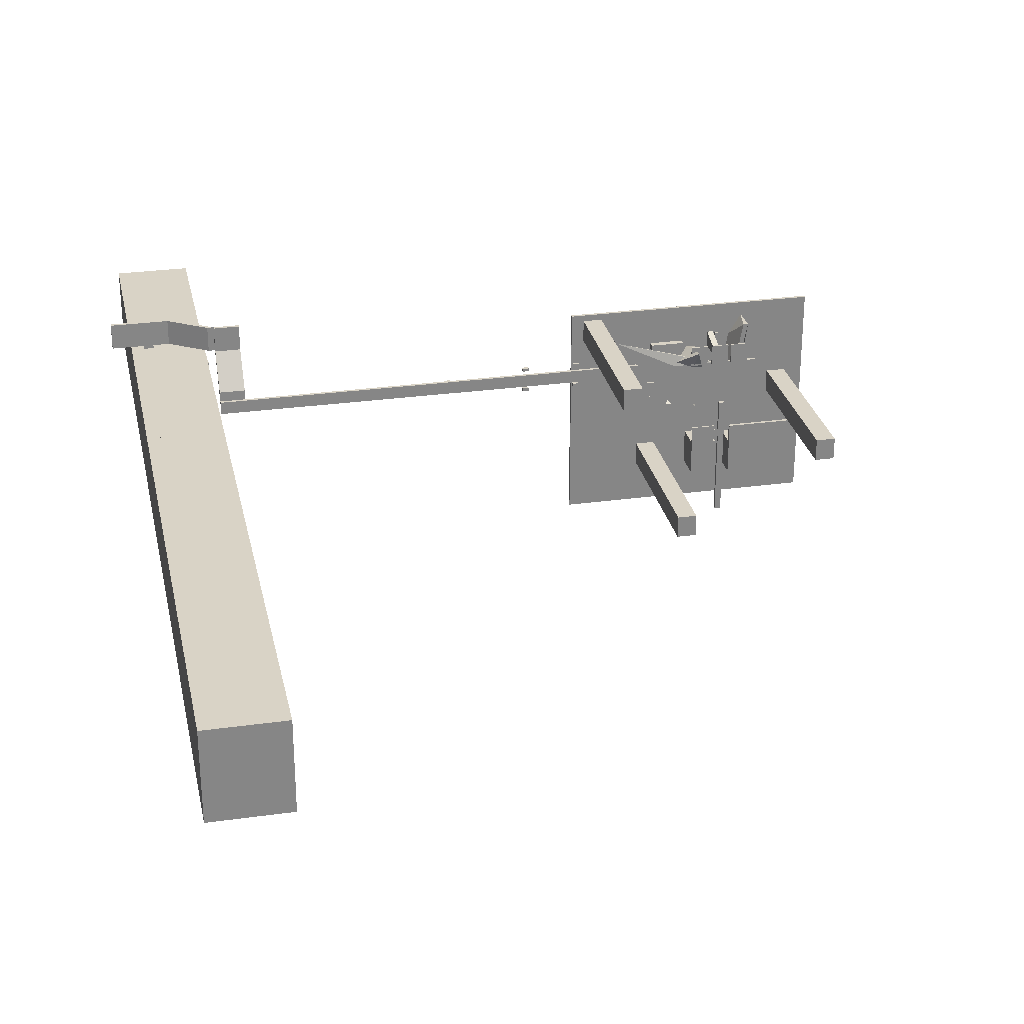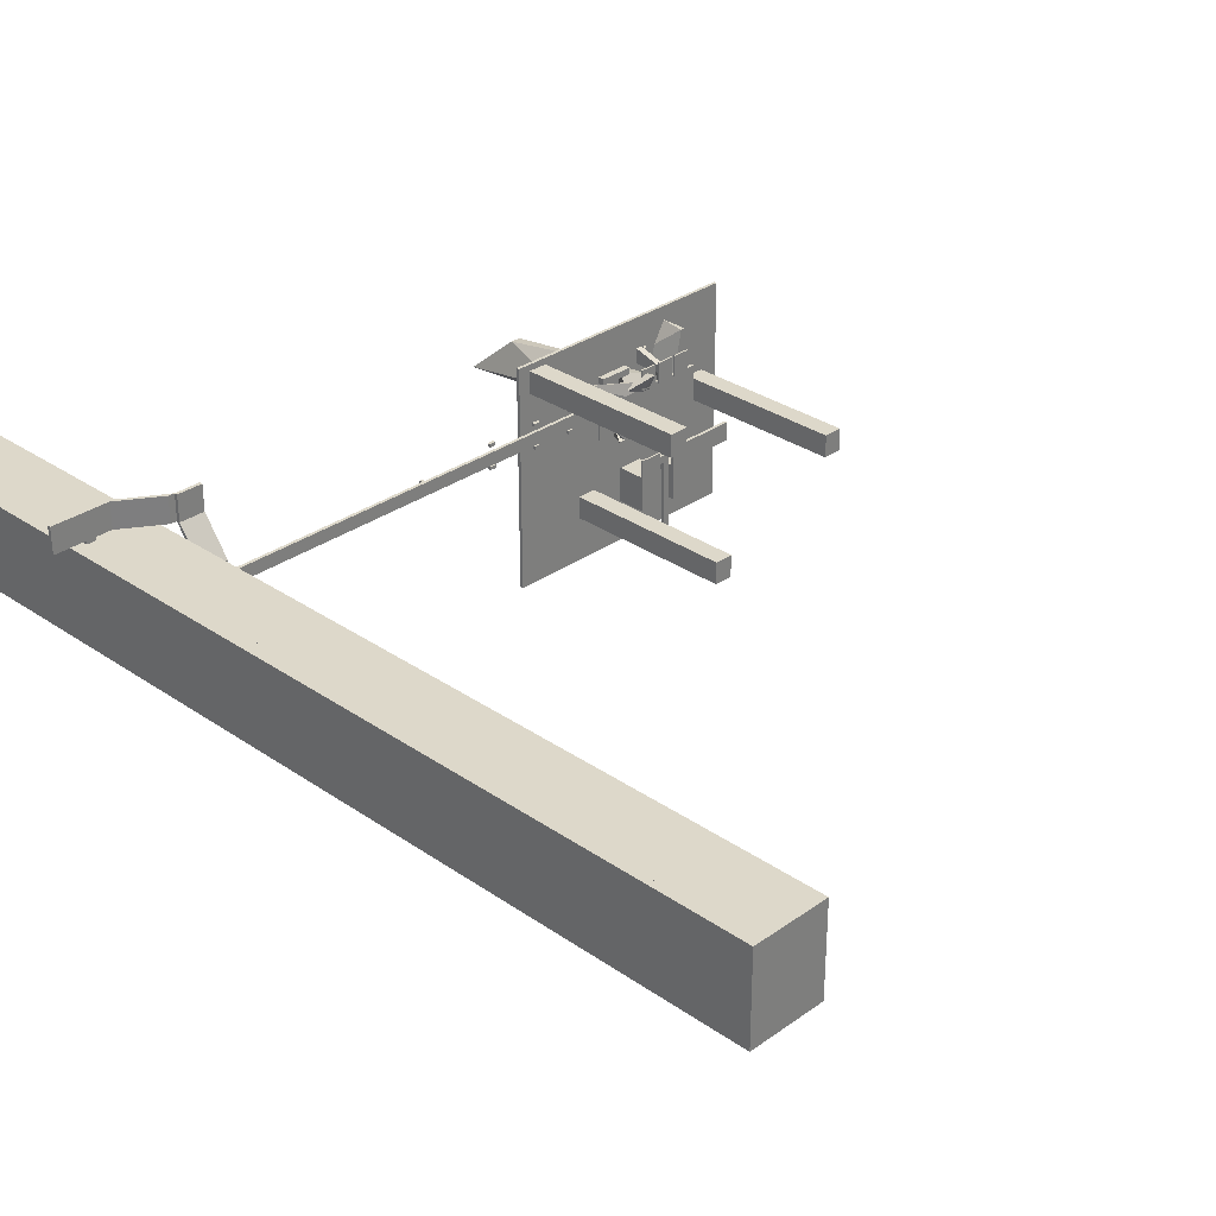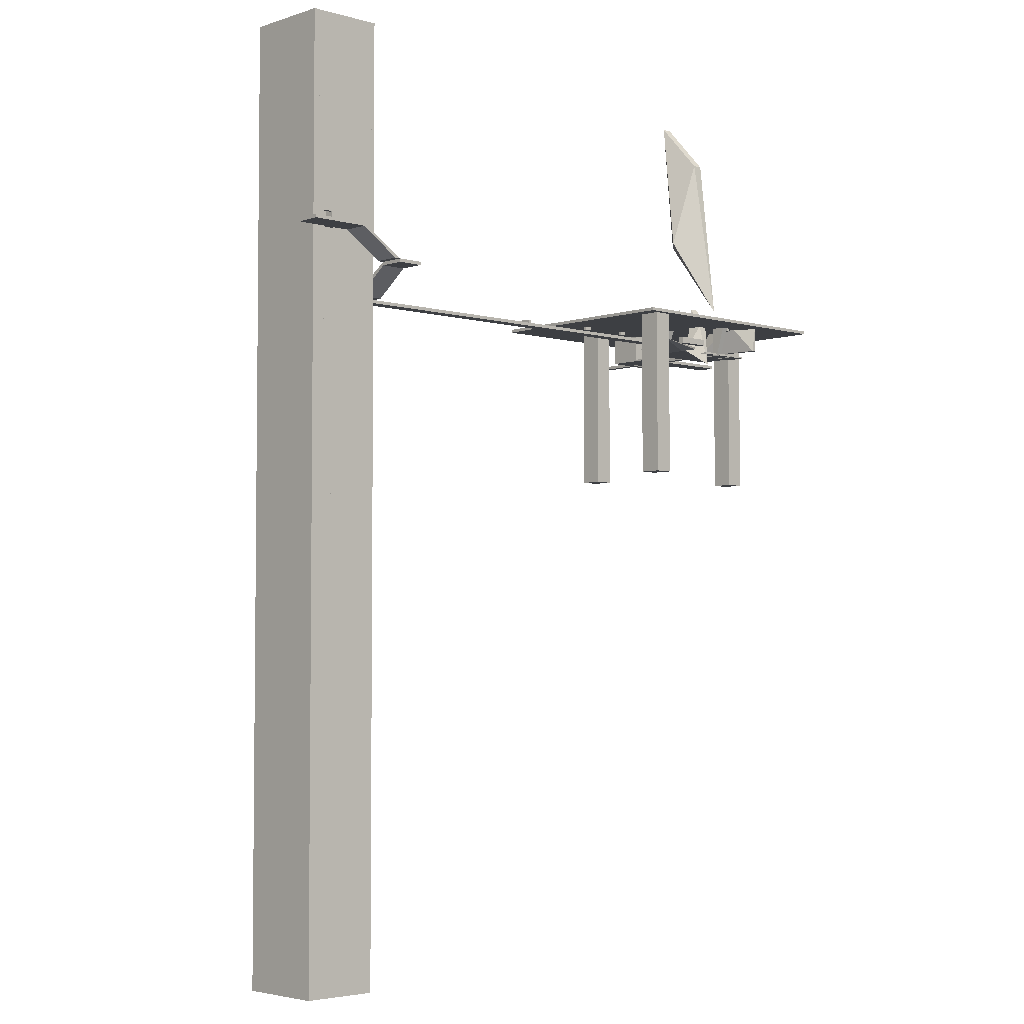
<metadata>
{"format":"obj","ext":"obj","renderer":"f3d","projection":"perspective","resolution":1024,"background":"white","views":[{"elev":28.3,"azim":-11.9,"up":"+Z"},{"elev":31.0,"azim":-45.4,"up":"+Z"},{"elev":-3.9,"azim":-43.2,"up":"+Y"}]}
</metadata>
<code>
v -256 -32 -272
v -872 36 480
v -256 0 -272
v -256 -32 192
v 192 -32 192
v 192 -32 -272
v 192 0 -272
v 192 0 192
v -400 64 -112
v -472 64 36
v -480 366 -16
v -386 30 18
v -374 230 -22
v 192 -32 -272
v 192 -32 192
v 192 0 192
v 192 0 -272
v 640 0 192
v 640 -32 192
v 640 -32 -272
v 640 0 -272
v -576 -16 -144
v -576 -16 16
v -576 0 16
v -576 0 -144
v -256 0 16
v -256 -16 16
v -256 -16 -144
v -256 0 -144
v 80 496 32
v -232 -32 236
v -48 272 272
v -36 -182 380
v -48 -32 160
v 48 272 272
v 176 496 32
v 48 -32 160
v 496 0 592
v 396 304 350
v 362 0 -122
v 484 304 -28
v 544 304 592
v 570 304 -76
v 544 0 592
v 410 0 -122
v 352 -64 192
v 352 -64 400
v 352 -48 400
v 352 -48 192
v 528 -48 400
v 528 -64 400
v 528 -64 192
v 528 -48 192
v 144 -64 192
v 144 -64 400
v 144 -48 400
v 144 -48 192
v 320 -48 400
v 320 -64 400
v 320 -64 192
v 320 -48 192
v -80 -64 192
v -80 -64 400
v -80 -48 400
v -80 -48 192
v 96 -48 400
v 96 -64 400
v 96 -64 192
v 96 -48 192
v 176 -48 272
v 176 -48 336
v 176 272 432
v 176 272 272
v 240 272 432
v 240 -48 336
v 240 -48 272
v 240 272 272
v -9.149 496 -63.01
v -153 272 -293.9
v -341 -32 -247.9
v -105 272 -377
v 38.85 496 -146.1
v -105 -32 -377
v -56 -32 -237.9
v -8 -32 -321
v 256 224 384
v 256 224 416
v 256 256 416
v 256 256 384
v 288 256 416
v 288 224 416
v 288 224 384
v 288 256 384
v 256 -32 -1568
v 256 -32 -288
v 256 0 -288
v 256 0 -1568
v 320 0 -288
v 320 -32 -288
v 320 -32 -1568
v 320 0 -1568
v 384 -32 -768
v 384 -32 -576
v 384 0 -576
v 384 0 -768
v 1120 0 -576
v 1120 -32 -576
v 1120 -32 -768
v 1120 0 -768
v 384 -32 -1120
v 384 -32 -768
v 384 448 -768
v 384 448 -1120
v 640 448 -768
v 640 -32 -768
v 640 -32 -1120
v 640 448 -1120
v 160 288 -1152
v 160 288 -1088
v 160 320 -1088
v 160 320 -1152
v 384 320 -1088
v 384 288 -1088
v 384 288 -1152
v 384 320 -1152
v -32 -32 -1088
v -32 -32 -736
v -32 448 -736
v -32 448 -1088
v 224 448 -736
v 224 -32 -736
v 224 -32 -1088
v 224 448 -1088
v 224 0 -288
v 224 0 -224
v 224 128 -224
v 224 128 -288
v 256 128 -224
v 256 0 -224
v 256 0 -288
v 256 128 -288
v 320 0 -288
v 320 0 -192
v 256 160 -224
v 256 160 -320
v 352 160 -192
v 352 0 -192
v 352 0 -288
v 352 160 -288
v -226 0 38
v -226 0 70
v -226 34 70
v -226 34 38
v -194 34 70
v -194 0 70
v -194 0 38
v -194 34 38
v -226 34 30
v -226 34 68
v -226 40 68
v -226 40 30
v -190 40 68
v -190 34 68
v -190 34 30
v -190 40 30
v -226 40 52
v -226 40 64
v -226 86 64
v -226 86 52
v -212 86 64
v -212 40 64
v -212 40 52
v -212 86 52
v -226 34 62
v -226 34 112
v -226 36 112
v -226 36 62
v -210 36 112
v -210 34 112
v -210 34 62
v -210 36 62
v -226 -6 102
v -226 -6 112
v -226 48 112
v -226 48 102
v -208 48 112
v -208 -6 112
v -208 -6 102
v -208 48 102
v -222 94 52
v -222 94 62
v -222 100 62
v -222 100 52
v -214 100 62
v -214 94 62
v -214 94 52
v -214 100 52
v -5056 0 96
v -5056 0 224
v -5056 32 224
v -5056 32 96
v -576 32 224
v -576 0 224
v -576 0 96
v -576 32 96
v -928 32 256
v -928 32 288
v -928 64 288
v -928 64 256
v -864 64 288
v -864 32 288
v -864 32 256
v -864 64 256
v -928 32 32
v -928 32 64
v -928 64 64
v -928 64 32
v -864 64 64
v -864 32 64
v -864 32 32
v -864 64 32
v -1344 32 256
v -1344 32 288
v -1344 64 288
v -1344 64 256
v -1280 64 288
v -1280 32 288
v -1280 32 256
v -1280 64 256
v -1344 32 32
v -1344 32 64
v -1344 64 64
v -1344 64 32
v -1280 64 64
v -1280 32 64
v -1280 32 32
v -1280 64 32
v -1888 32 256
v -1888 32 288
v -1888 64 288
v -1888 64 256
v -1824 64 288
v -1824 32 288
v -1824 32 256
v -1824 64 256
v -1888 32 32
v -1888 32 64
v -1888 64 64
v -1888 64 32
v -1824 64 64
v -1824 32 64
v -1824 32 32
v -1824 64 32
v -1312 256 -1504
v -1312 256 736
v -1312 288 736
v -1312 288 -1504
v 1248 288 736
v 1248 256 736
v 1248 256 -1504
v 1248 288 -1504
v -1184 -1472 448
v -1184 -1472 672
v -1184 256 672
v -1184 256 448
v -992 256 672
v -992 -1472 672
v -992 -1472 448
v -992 256 448
v 864 -1472 -320
v 864 -1472 -96
v 864 256 -96
v 864 256 -320
v 1056 256 -96
v 1056 -1472 -96
v 1056 -1472 -320
v 1056 256 -320
v -576 -1472 -1056
v -576 -1472 -832
v -576 256 -832
v -576 256 -1056
v -384 256 -832
v -384 -1472 -832
v -384 -1472 -1056
v -384 256 -1056
v -2688 32 96
v -2688 32 224
v -2688 64 224
v -2688 64 96
v -2656 64 224
v -2656 32 224
v -2656 32 96
v -2656 64 96
v -5056 288 672
v -5056 288 928
v -5056 320 928
v -5056 320 672
v -4800 320 928
v -4800 288 928
v -4800 288 672
v -4800 320 672
v -5152 832 256
v -5152 832 320
v -5152 864 320
v -5152 864 256
v -5120 864 320
v -5120 832 320
v -5120 832 256
v -5120 864 256
v -5152 1216 448
v -5152 1216 480
v -5152 1248 480
v -5152 1248 448
v -5120 1248 480
v -5120 1216 480
v -5120 1216 448
v -5120 1248 448
v -6080 576 672
v -6080 576 928
v -6080 608 928
v -6080 608 672
v -5504 608 928
v -5504 576 928
v -5504 576 672
v -5504 608 672
v -5760 576 640
v -5760 576 672
v -5760 608 672
v -5760 608 640
v -5664 608 672
v -5664 576 672
v -5664 576 640
v -5664 608 640
v -5184 -6656 -224
v -5184 -6656 640
v -5184 2656 640
v -5184 2656 -224
v -5152 2656 640
v -5152 -6656 640
v -5152 -6656 -224
v -5152 2656 -224
v -5888 -6656 -224
v -5888 -6656 640
v -5888 2656 640
v -5888 2656 -224
v -5824 2656 640
v -5824 -6656 640
v -5824 -6656 -224
v -5824 2656 -224
v -5824 -6656 -224
v -5824 -6656 -192
v -5824 2656 -192
v -5824 2656 -224
v -5184 2656 -192
v -5184 -6656 -192
v -5184 -6656 -224
v -5184 2656 -224
v -5824 928 -192
v -5824 928 608
v -5824 2656 608
v -5824 2656 -192
v -5184 2656 608
v -5184 928 608
v -5184 928 -192
v -5184 2656 -192
v -5824 -6656 -192
v -5824 -6656 608
v -5824 480 608
v -5824 480 -192
v -5184 480 608
v -5184 -6656 608
v -5184 -6656 -192
v -5184 480 -192
v -5664 -6656 608
v -5664 -6656 640
v -5664 2656 640
v -5664 2656 608
v -5184 2656 640
v -5184 -6656 640
v -5184 -6656 608
v -5184 2656 608
v -5824 -6656 608
v -5824 -6656 640
v -5824 2656 640
v -5824 2656 608
v -5760 2656 640
v -5760 -6656 640
v -5760 -6656 608
v -5760 2656 608
v -5760 736 608
v -5760 736 640
v -5760 2656 640
v -5760 2656 608
v -5664 2656 640
v -5664 736 640
v -5664 736 608
v -5664 2656 608
v -5760 -6656 608
v -5760 -6656 640
v -5760 608 640
v -5760 608 608
v -5664 608 640
v -5664 -6656 640
v -5664 -6656 608
v -5664 608 608
v -5760 480 512
v -5760 480 608
v -5760 608 608
v -5760 608 512
v -5664 608 608
v -5408 480 608
v -5408 480 512
v -5664 608 512
v 460.6 2792 -736
v 262 1352 -410.8
v 523 2294 -308.1
v 508.8 522 -0
v 491.8 1352 -627.6
v 628 2294 -308.1
v 565.6 2792 -736
v 628 1352 -627.6
v -5056 32 224
v -5056 32 324.6
v -5056 288 672
v -5056 320 672
v -4800 320 672
v -4800 288 672
v -4800 32 324.6
v -4800 32 224
v -5504 608 672
v -5504 576 672
v -5504 576 928
v -5504 608 928
v -5120 320 672
v -5120 320 928
v -5056 320 928
v -5056 320 672
v -5568 480 128
v -5568 480 240
v -5568 928 240
v -5568 928 128
v -5424 928 240
v -5424 480 240
v -5424 480 128
v -5424 928 128
v -256 0 -224
v -256 0 32
v -256 32 32
v -256 32 -224
v -224 32 32
v -224 0 32
v -224 0 -224
v -224 32 -224
v -128 0 -224
v -128 0 -32
v -128 32 -32
v -128 32 -224
v -112 32 -32
v -112 0 -32
v -112 0 -224
v -112 32 -224
v 240 -48 256
v 240 -48 304
v 240 128 304
v 240 128 256
v 288 128 304
v 288 -48 304
v 288 -48 256
v 288 128 256
v -496 16 368
v -496 16 432
v -496 80 432
v -496 80 368
v -160 80 432
v -160 16 432
v -160 16 368
v -160 80 368
v -192 0 -208
v -192 0 -192
v -192 96 -192
v -192 96 -208
v -144 96 -192
v -144 0 -192
v -144 0 -208
v -144 96 -208
v -32 -32 -736
v -32 -32 -560
v -32 -16 -560
v -32 -16 -736
v 208 -16 -560
v 208 -32 -560
v 208 -32 -736
v 208 -16 -736
v 208 -24 -688
v 208 -24 -608
v 208 -8 -608
v 208 -8 -688
v 256 -8 -608
v 256 -24 -608
v 256 -24 -688
v 256 -8 -688
v -5152 592 448
v -5152 592 480
v -5152 624 480
v -5152 624 448
v -5120 624 480
v -5120 592 480
v -5120 592 448
v -5120 624 448
v -5152 488 448
v -5152 488 480
v -5152 520 480
v -5152 520 448
v -5120 520 480
v -5120 488 480
v -5120 488 448
v -5120 520 448
v -5152 432 448
v -5152 432 480
v -5152 464 480
v -5152 464 448
v -5120 464 480
v -5120 432 480
v -5120 432 448
v -5120 464 448
o entity0_brush0
f 1 2 3
f 4 2 1
f 2 4 5
f 5 4 1 6
f 7 3 2
f 6 1 3 7
f 7 2 8
f 8 2 5
f 6 7 8 5
o entity0_brush1
f 9 10 11
f 12 10 9
f 11 10 12
f 13 11 12
f 9 11 13
f 9 13 12
o entity0_brush2
f 14 15 16 17
f 18 16 15 19
f 19 15 14 20
f 21 17 16 18
f 20 14 17 21
f 21 18 19 20
o entity0_brush3
f 22 23 24 25
f 26 24 23 27
f 27 23 22 28
f 29 25 24 26
f 28 22 25 29
f 29 26 27 28
o entity0_brush4
f 30 31 32
f 32 31 33
f 34 31 30
f 33 31 34
f 35 32 33
f 36 30 32 35
f 33 34 37
f 37 34 30 36
f 36 35 33
f 37 36 33
o entity0_brush5
f 38 39 40
f 41 40 39
f 39 38 42
f 40 41 43
f 42 38 44
f 44 38 40 45
f 43 41 39 42
f 45 40 43
f 44 45 43
f 44 43 42
o entity0_brush6
f 46 47 48 49
f 50 48 47 51
f 51 47 46 52
f 53 49 48 50
f 52 46 49 53
f 53 50 51 52
o entity0_brush7
f 54 55 56 57
f 58 56 55 59
f 59 55 54 60
f 61 57 56 58
f 60 54 57 61
f 61 58 59 60
o entity0_brush8
f 62 63 64 65
f 66 64 63 67
f 67 63 62 68
f 69 65 64 66
f 68 62 65 69
f 69 66 67 68
o entity0_brush9
f 70 71 72 73
f 74 72 71 75
f 75 71 70 76
f 77 73 72 74
f 76 70 73 77
f 77 74 75 76
o entity0_brush10
f 78 79 80
f 80 79 81
f 82 81 79 78
f 83 80 81
f 78 80 84
f 84 80 83 85
f 85 83 81
f 85 81 82
f 78 84 85 82
o entity0_brush11
f 86 87 88 89
f 90 88 87 91
f 91 87 86 92
f 93 89 88 90
f 92 86 89 93
f 93 90 91 92
o entity0_brush12
f 94 95 96 97
f 98 96 95 99
f 99 95 94 100
f 101 97 96 98
f 100 94 97 101
f 101 98 99 100
o entity0_brush13
f 102 103 104 105
f 106 104 103 107
f 107 103 102 108
f 109 105 104 106
f 108 102 105 109
f 109 106 107 108
o entity0_brush14
f 110 111 112 113
f 114 112 111 115
f 115 111 110 116
f 117 113 112 114
f 116 110 113 117
f 117 114 115 116
o entity0_brush15
f 118 119 120 121
f 122 120 119 123
f 123 119 118 124
f 125 121 120 122
f 124 118 121 125
f 125 122 123 124
o entity0_brush16
f 126 127 128 129
f 130 128 127 131
f 131 127 126 132
f 133 129 128 130
f 132 126 129 133
f 133 130 131 132
o entity0_brush17
f 134 135 136 137
f 138 136 135 139
f 139 135 134 140
f 141 137 136 138
f 140 134 137 141
f 141 138 139 140
o entity0_brush18
f 142 143 144 145
f 144 143 146
f 146 143 147
f 147 143 142 148
f 149 145 144 146
f 148 142 145
f 148 145 149
f 149 146 147 148
o entity0_brush19
f 150 151 152 153
f 154 152 151 155
f 155 151 150 156
f 157 153 152 154
f 156 150 153 157
f 157 154 155 156
o entity0_brush20
f 158 159 160 161
f 162 160 159 163
f 163 159 158 164
f 165 161 160 162
f 164 158 161 165
f 165 162 163 164
o entity0_brush21
f 166 167 168 169
f 170 168 167 171
f 171 167 166 172
f 173 169 168 170
f 172 166 169 173
f 173 170 171 172
o entity0_brush22
f 174 175 176 177
f 178 176 175 179
f 179 175 174 180
f 181 177 176 178
f 180 174 177 181
f 181 178 179 180
o entity0_brush23
f 182 183 184 185
f 186 184 183 187
f 187 183 182 188
f 189 185 184 186
f 188 182 185 189
f 189 186 187 188
o entity0_brush24
f 190 191 192 193
f 194 192 191 195
f 195 191 190 196
f 197 193 192 194
f 196 190 193 197
f 197 194 195 196
o entity0_brush25
f 198 199 200 201
f 202 200 199 203
f 203 199 198 204
f 205 201 200 202
f 204 198 201 205
f 205 202 203 204
o entity0_brush26
f 206 207 208 209
f 210 208 207 211
f 211 207 206 212
f 213 209 208 210
f 212 206 209 213
f 213 210 211 212
o entity0_brush27
f 214 215 216 217
f 218 216 215 219
f 219 215 214 220
f 221 217 216 218
f 220 214 217 221
f 221 218 219 220
o entity0_brush28
f 222 223 224 225
f 226 224 223 227
f 227 223 222 228
f 229 225 224 226
f 228 222 225 229
f 229 226 227 228
o entity0_brush29
f 230 231 232 233
f 234 232 231 235
f 235 231 230 236
f 237 233 232 234
f 236 230 233 237
f 237 234 235 236
o entity0_brush30
f 238 239 240 241
f 242 240 239 243
f 243 239 238 244
f 245 241 240 242
f 244 238 241 245
f 245 242 243 244
o entity0_brush31
f 246 247 248 249
f 250 248 247 251
f 251 247 246 252
f 253 249 248 250
f 252 246 249 253
f 253 250 251 252
o entity0_brush32
f 254 255 256 257
f 258 256 255 259
f 259 255 254 260
f 261 257 256 258
f 260 254 257 261
f 261 258 259 260
o entity0_brush33
f 262 263 264 265
f 266 264 263 267
f 267 263 262 268
f 269 265 264 266
f 268 262 265 269
f 269 266 267 268
o entity0_brush34
f 270 271 272 273
f 274 272 271 275
f 275 271 270 276
f 277 273 272 274
f 276 270 273 277
f 277 274 275 276
o entity0_brush35
f 278 279 280 281
f 282 280 279 283
f 283 279 278 284
f 285 281 280 282
f 284 278 281 285
f 285 282 283 284
o entity0_brush36
f 286 287 288 289
f 290 288 287 291
f 291 287 286 292
f 293 289 288 290
f 292 286 289 293
f 293 290 291 292
o entity0_brush37
f 294 295 296 297
f 298 296 295 299
f 299 295 294 300
f 301 297 296 298
f 300 294 297 301
f 301 298 299 300
o entity0_brush38
f 302 303 304 305
f 306 304 303 307
f 307 303 302 308
f 309 305 304 306
f 308 302 305 309
f 309 306 307 308
o entity0_brush39
f 310 311 312 313
f 314 312 311 315
f 315 311 310 316
f 317 313 312 314
f 316 310 313 317
f 317 314 315 316
o entity0_brush40
f 318 319 320 321
f 322 320 319 323
f 323 319 318 324
f 325 321 320 322
f 324 318 321 325
f 325 322 323 324
o entity0_brush41
f 326 327 328 329
f 330 328 327 331
f 331 327 326 332
f 333 329 328 330
f 332 326 329 333
f 333 330 331 332
o entity0_brush42
f 334 335 336 337
f 338 336 335 339
f 339 335 334 340
f 341 337 336 338
f 340 334 337 341
f 341 338 339 340
o entity0_brush43
f 342 343 344 345
f 346 344 343 347
f 347 343 342 348
f 349 345 344 346
f 348 342 345 349
f 349 346 347 348
o entity0_brush44
f 350 351 352 353
f 354 352 351 355
f 355 351 350 356
f 357 353 352 354
f 356 350 353 357
f 357 354 355 356
o entity0_brush45
f 358 359 360 361
f 362 360 359 363
f 363 359 358 364
f 365 361 360 362
f 364 358 361 365
f 365 362 363 364
o entity0_brush46
f 366 367 368 369
f 370 368 367 371
f 371 367 366 372
f 373 369 368 370
f 372 366 369 373
f 373 370 371 372
o entity0_brush47
f 374 375 376 377
f 378 376 375 379
f 379 375 374 380
f 381 377 376 378
f 380 374 377 381
f 381 378 379 380
o entity0_brush48
f 382 383 384 385
f 386 384 383 387
f 387 383 382 388
f 389 385 384 386
f 388 382 385 389
f 389 386 387 388
o entity0_brush49
f 390 391 392 393
f 394 392 391 395
f 395 391 390 396
f 397 393 392 394
f 396 390 393 397
f 397 394 395 396
o entity0_brush50
f 398 399 400 401
f 402 400 399 403
f 403 399 398 404
f 405 401 400 402
f 404 398 401 405
f 405 402 403 404
o entity0_brush51
f 406 407 408 409
f 410 408 407 411
f 411 407 406 412
f 413 409 408 410
f 412 406 409 413
f 413 410 411 412
o entity0_brush52
f 414 415 416
f 416 415 417
f 418 415 414
f 417 415 418
f 419 416 417
f 420 414 416 419
f 417 418 421
f 421 418 414 420
f 419 417 421
f 419 421 420
o entity0_brush53
f 422 423 424 425
f 426 425 424 427
f 427 424 423 428
f 428 423 422 429
f 429 422 425 426
f 426 427 428 429
o entity0_brush54
f 430 431 432 433
f 434 435 432 431
f 433 432 435 436
f 436 435 434 437
f 437 434 431 430
f 433 436 437 430
o entity0_brush55
f 438 439 440 441
f 442 440 439 443
f 443 439 438 444
f 445 441 440 442
f 444 438 441 445
f 445 442 443 444
o entity0_brush56
f 446 447 448 449
f 450 448 447 451
f 451 447 446 452
f 453 449 448 450
f 452 446 449 453
f 453 450 451 452
o entity0_brush57
f 454 455 456 457
f 458 456 455 459
f 459 455 454 460
f 461 457 456 458
f 460 454 457 461
f 461 458 459 460
o entity0_brush58
f 462 463 464 465
f 466 464 463 467
f 467 463 462 468
f 469 465 464 466
f 468 462 465 469
f 469 466 467 468
o entity0_brush59
f 470 471 472 473
f 474 472 471 475
f 475 471 470 476
f 477 473 472 474
f 476 470 473 477
f 477 474 475 476
o entity0_brush60
f 478 479 480 481
f 482 480 479 483
f 483 479 478 484
f 485 481 480 482
f 484 478 481 485
f 485 482 483 484
o entity0_brush61
f 486 487 488 489
f 490 488 487 491
f 491 487 486 492
f 493 489 488 490
f 492 486 489 493
f 493 490 491 492
o entity0_brush62
f 494 495 496 497
f 498 496 495 499
f 499 495 494 500
f 501 497 496 498
f 500 494 497 501
f 501 498 499 500
o entity0_brush63
f 502 503 504 505
f 506 504 503 507
f 507 503 502 508
f 509 505 504 506
f 508 502 505 509
f 509 506 507 508
o entity0_brush64
f 510 511 512 513
f 514 512 511 515
f 515 511 510 516
f 517 513 512 514
f 516 510 513 517
f 517 514 515 516
o entity0_brush65
f 518 519 520 521
f 522 520 519 523
f 523 519 518 524
f 525 521 520 522
f 524 518 521 525
f 525 522 523 524

</code>
